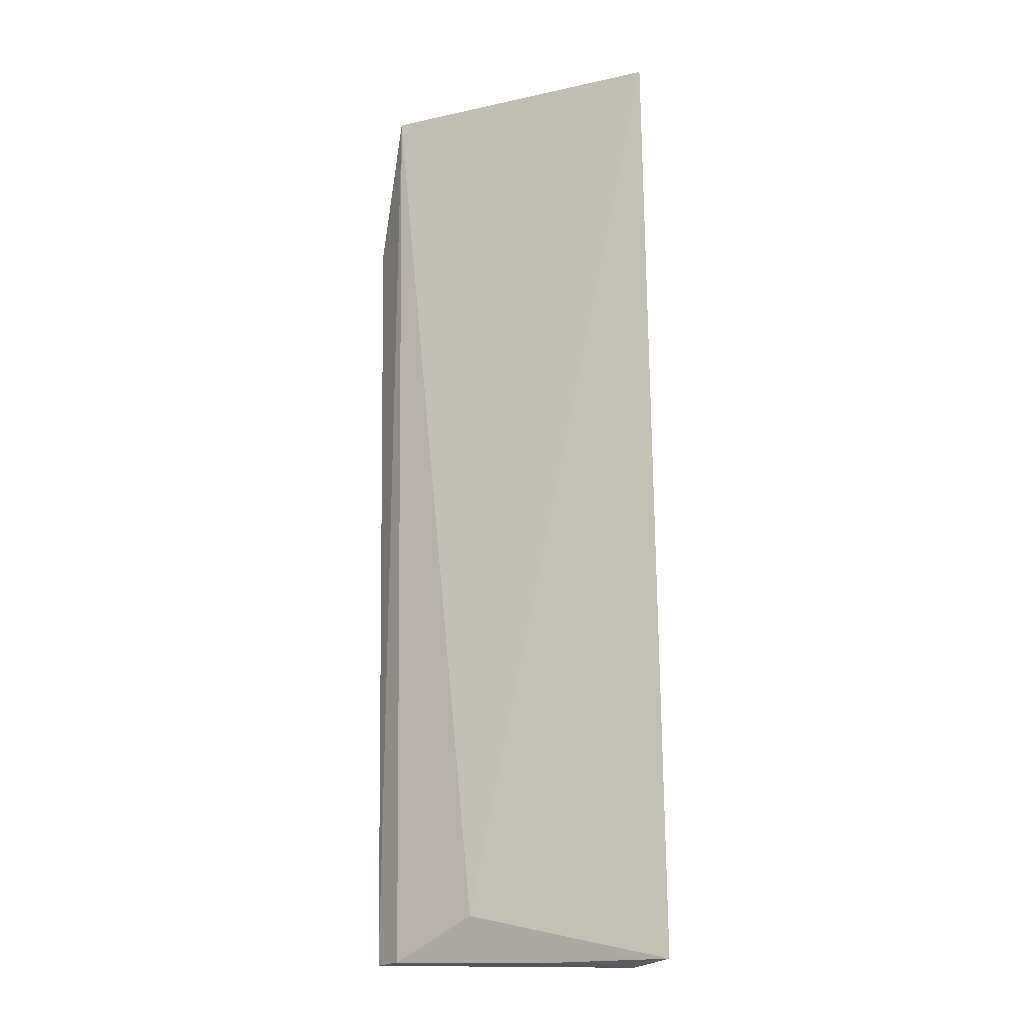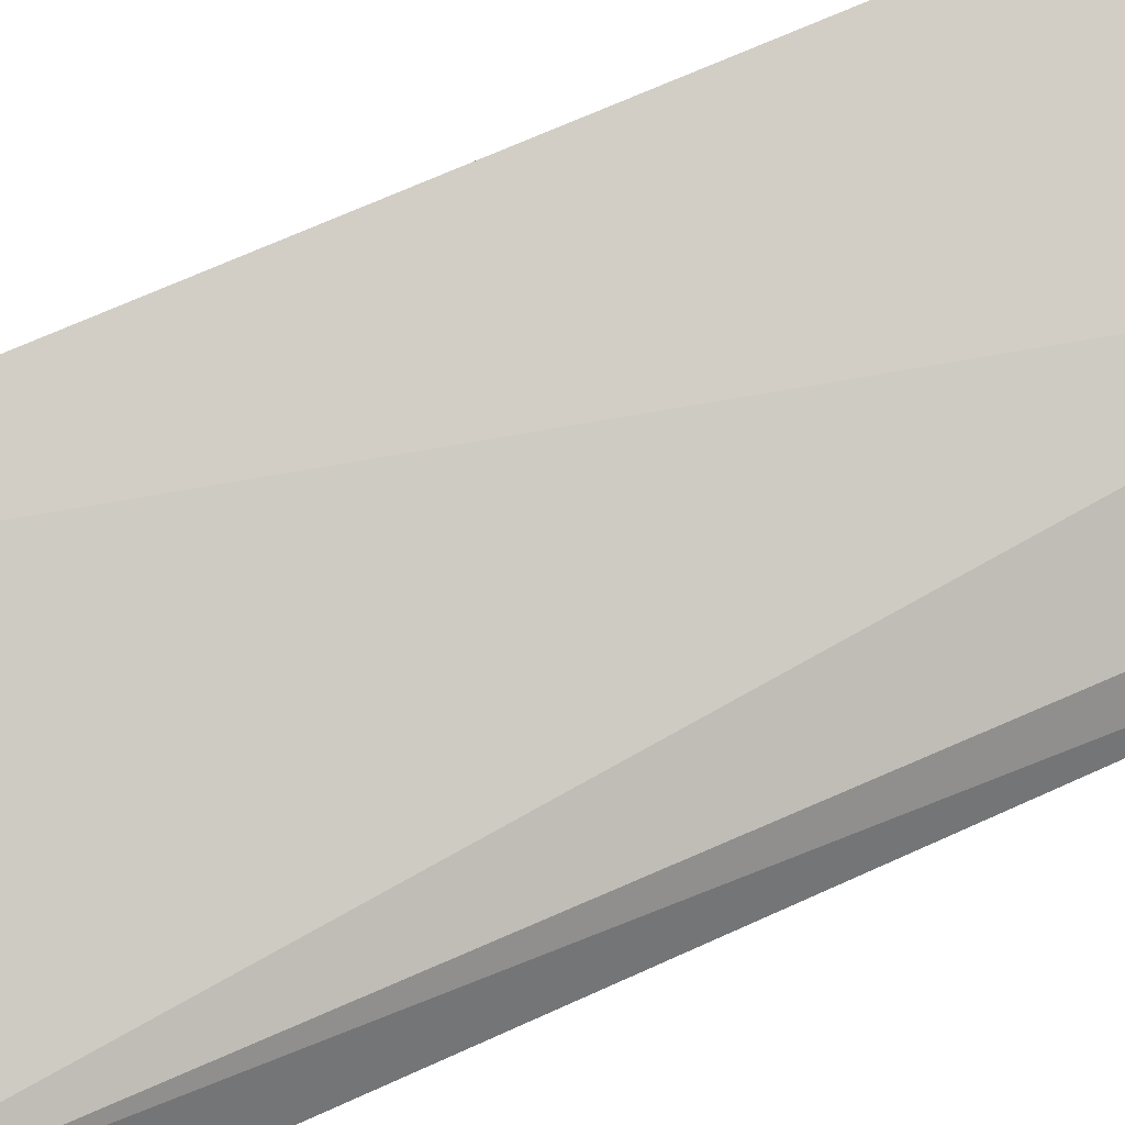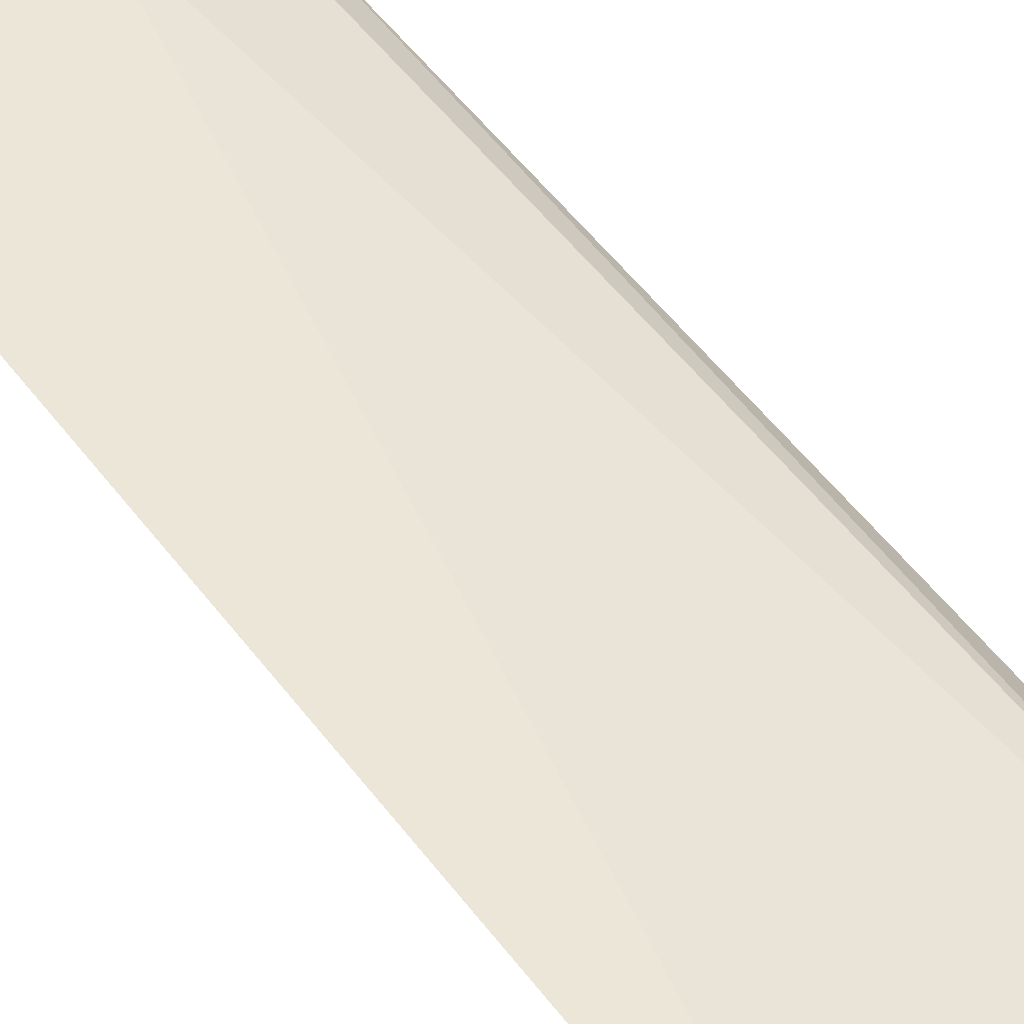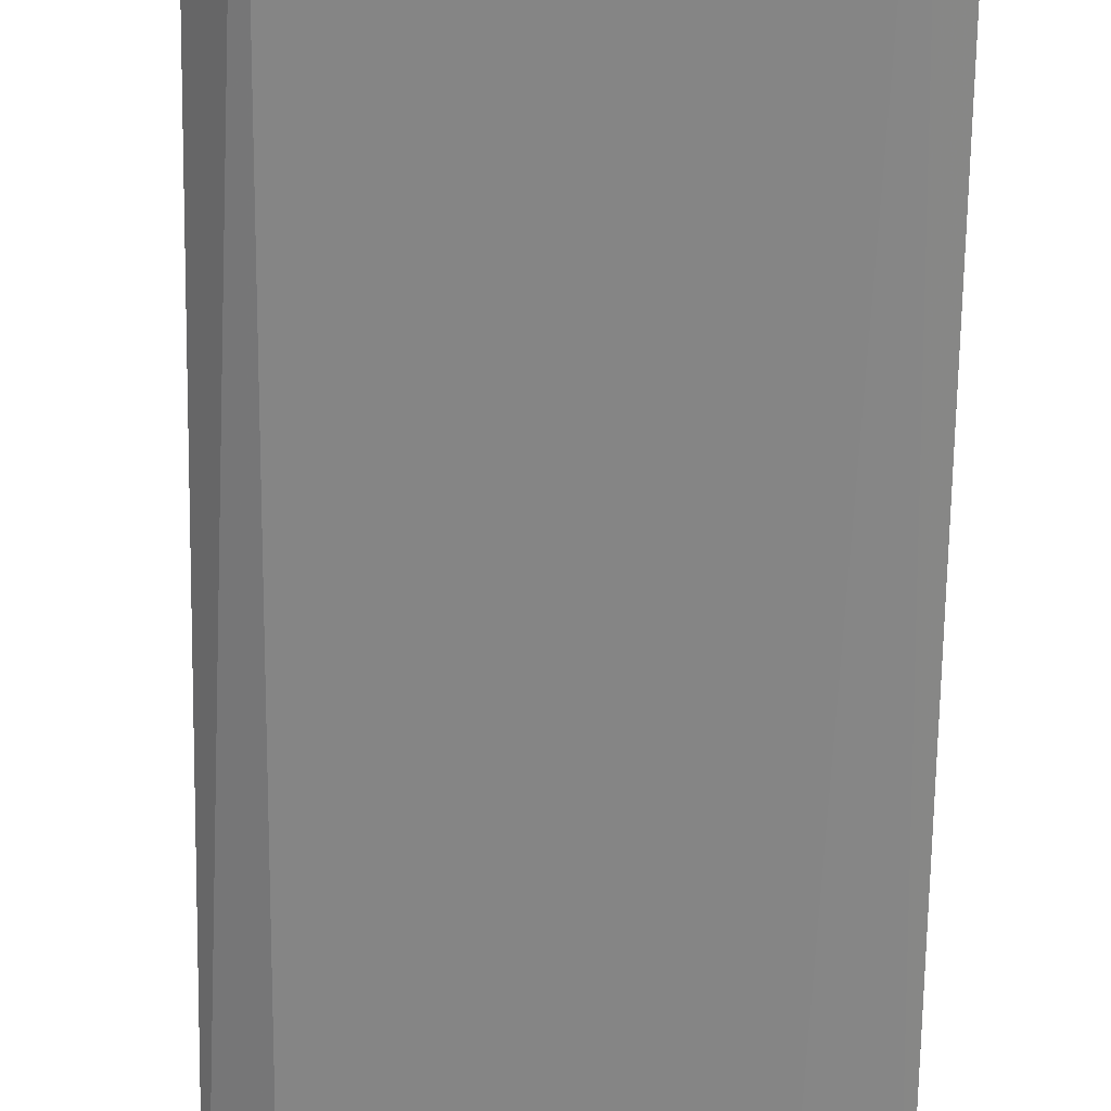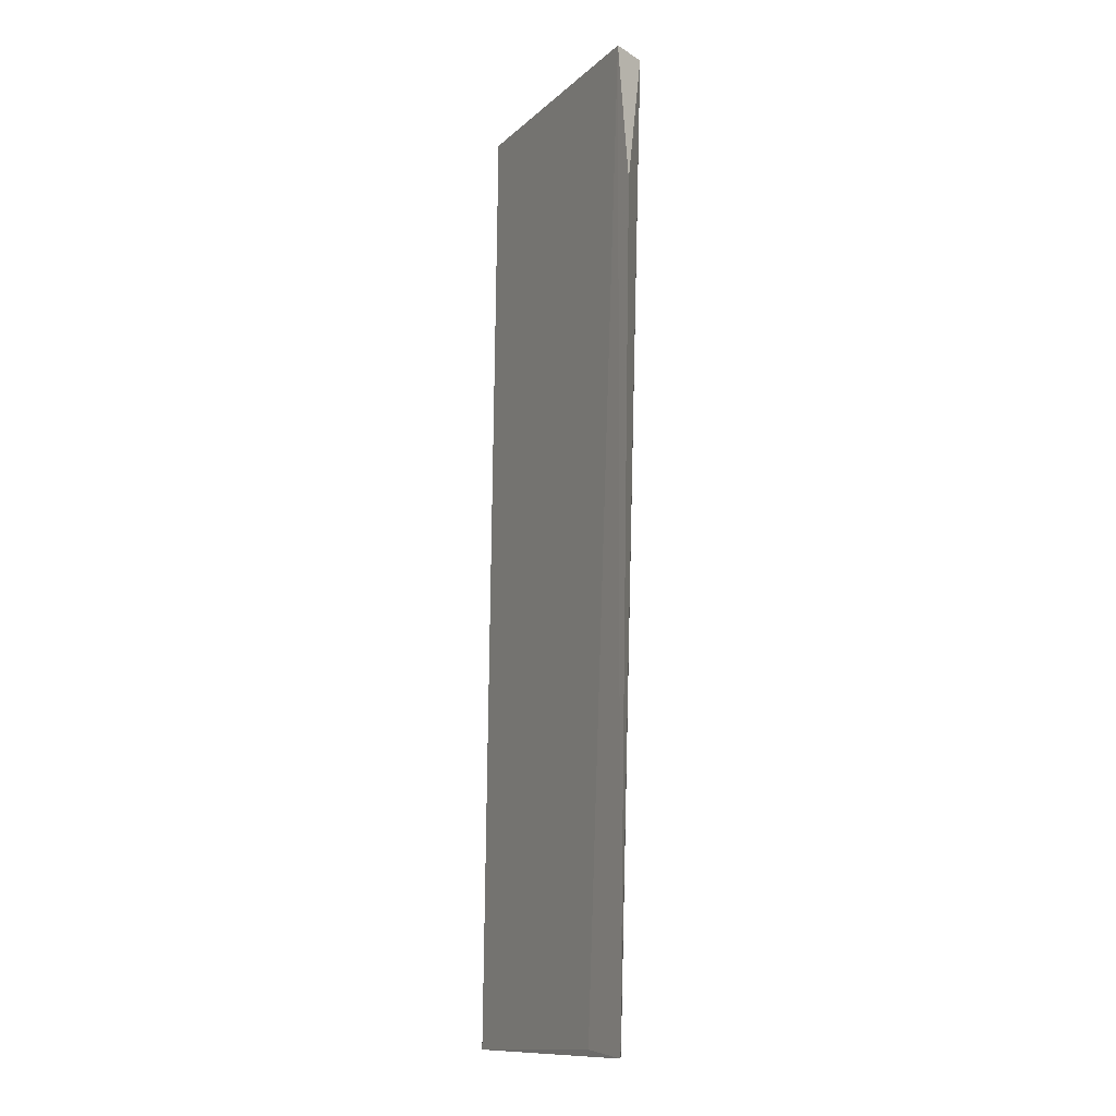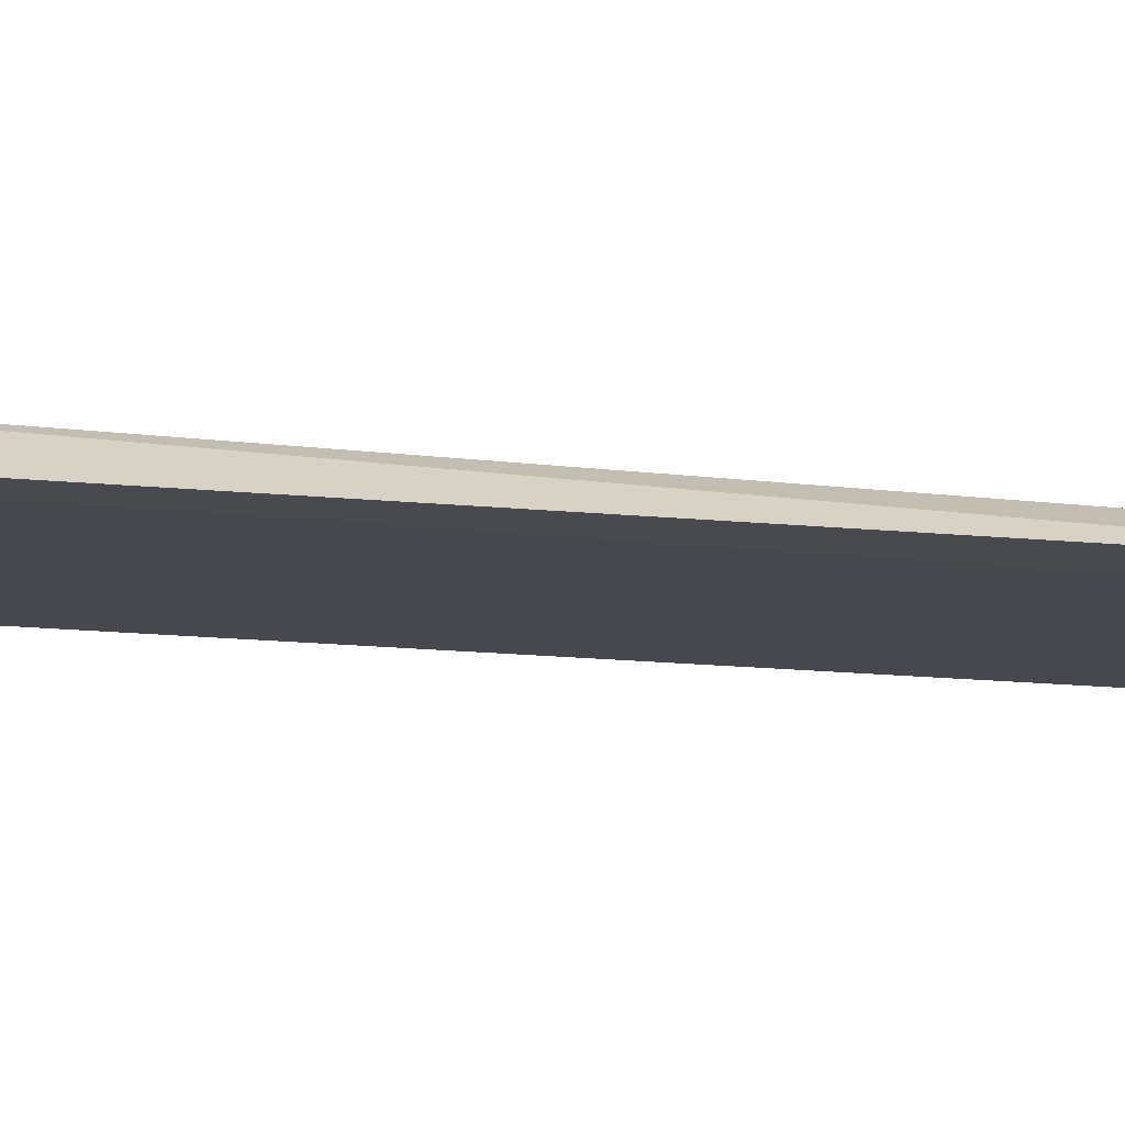
<metadata>
{"format":"obj","ext":"obj","renderer":"f3d","projection":"perspective","resolution":1024,"background":"white","views":[{"elev":-15.7,"azim":9.0,"up":"+Y"},{"elev":72.0,"azim":-113.8,"up":"+Z"},{"elev":54.4,"azim":144.5,"up":"+Z"},{"elev":-64.7,"azim":179.7,"up":"+Z"},{"elev":-10.9,"azim":-132.7,"up":"+Y"},{"elev":-27.9,"azim":-95.3,"up":"+Z"}]}
</metadata>
<code>
v 0.0966 0.01389 0.01879
v 0.09706 -0.03423 0.01761
v 0.09513 0.01389 0.01668
v 0.08169 0.0139 0.01274
v 0.08663 -0.03195 0.01528
v 0.09515 -0.03461 0.01596
v 0.08213 0.01388 0.01472
v 0.08105 -0.03433 0.01189
v 0.08392 -0.03407 0.01267
v 0.08062 0.006578 0.01236
v 0.08235 -0.0342 0.0132
v 0.09017 -0.03436 0.01549
f 1 2 3
f 1 3 4
f 5 2 1
f 6 3 2
f 6 4 3
f 7 5 1
f 7 1 4
f 9 8 4
f 9 4 6
f 9 6 8
f 10 8 7
f 10 7 4
f 10 4 8
f 11 5 7
f 11 7 8
f 11 2 5
f 11 8 6
f 12 11 6
f 12 6 2
f 12 2 11

</code>
